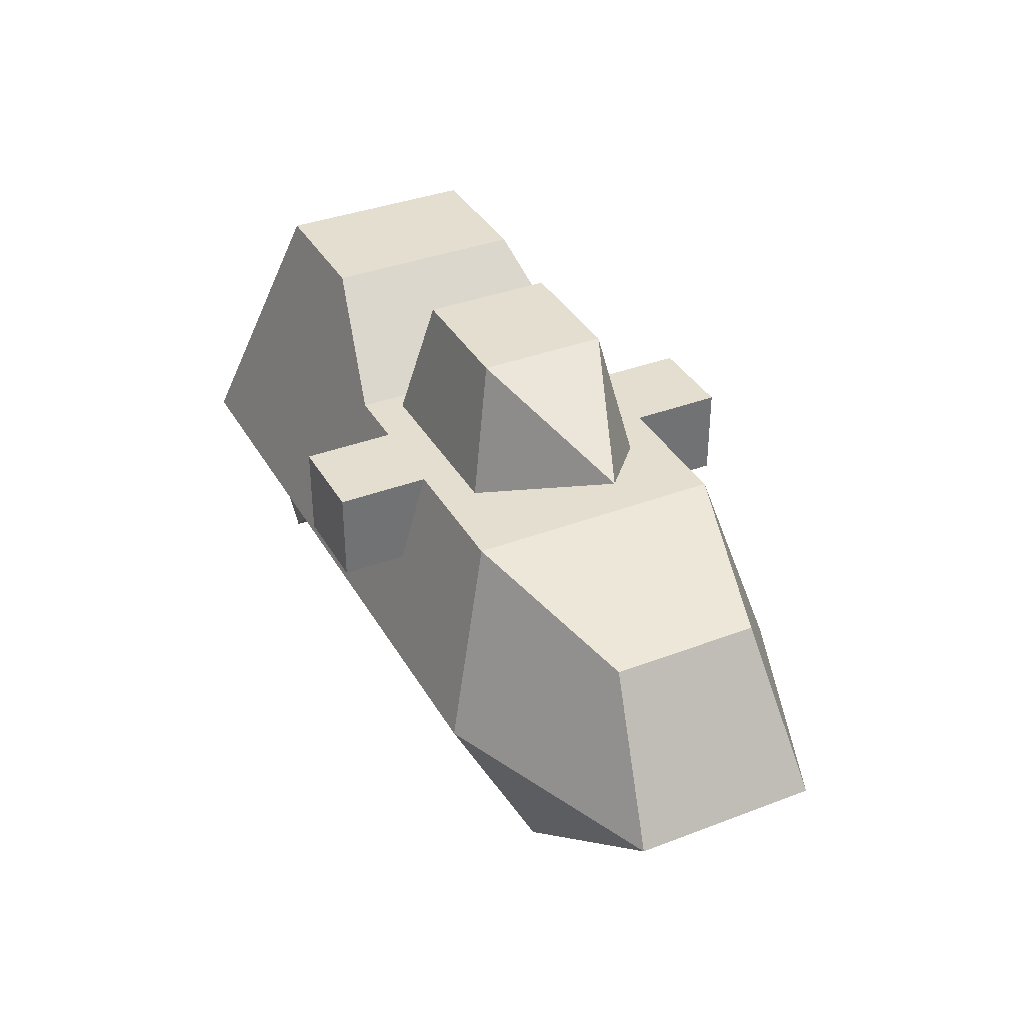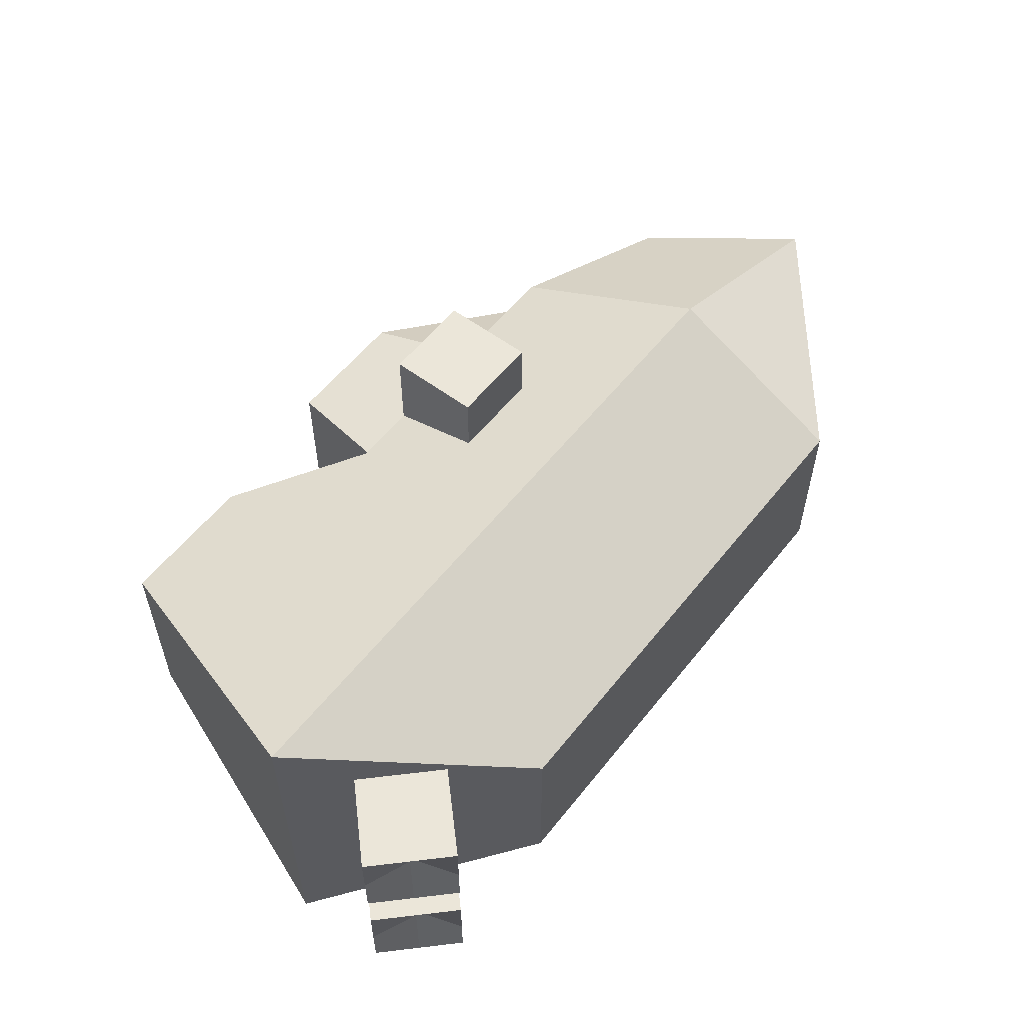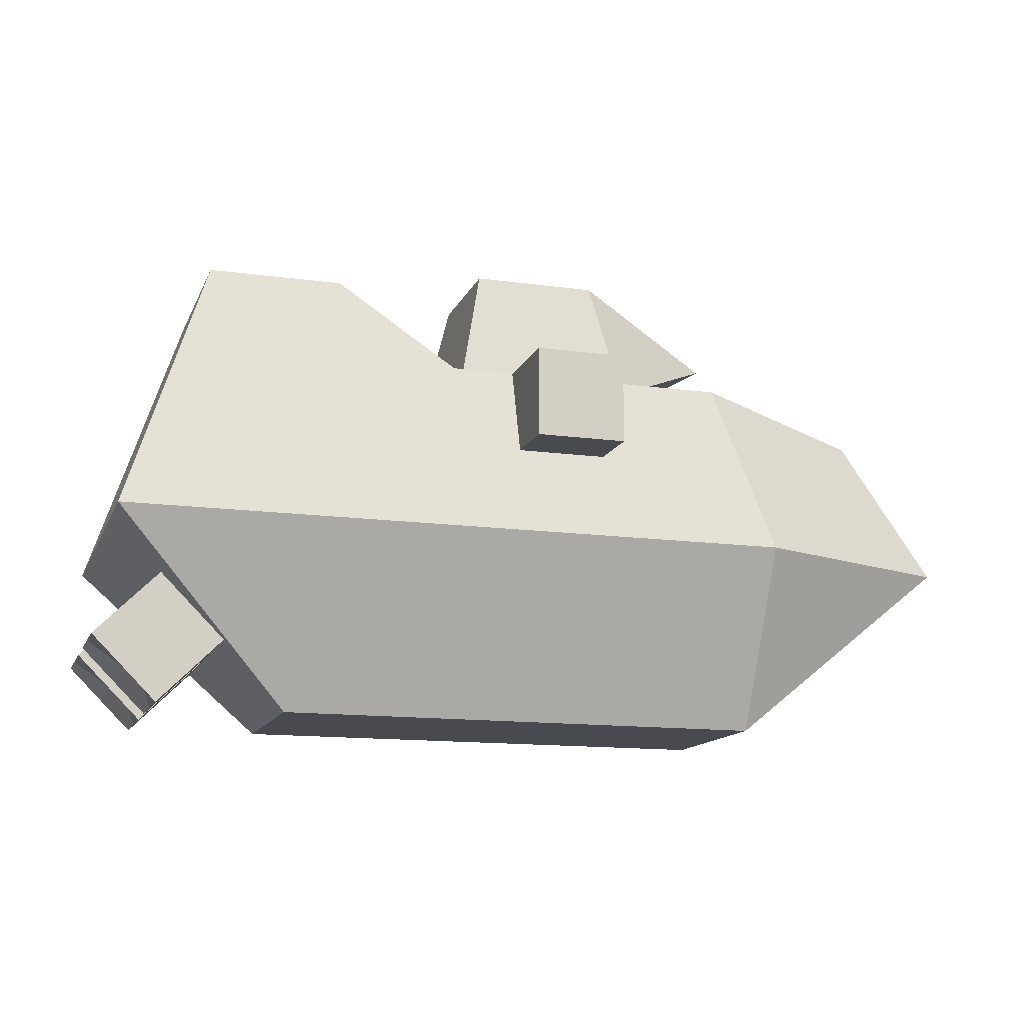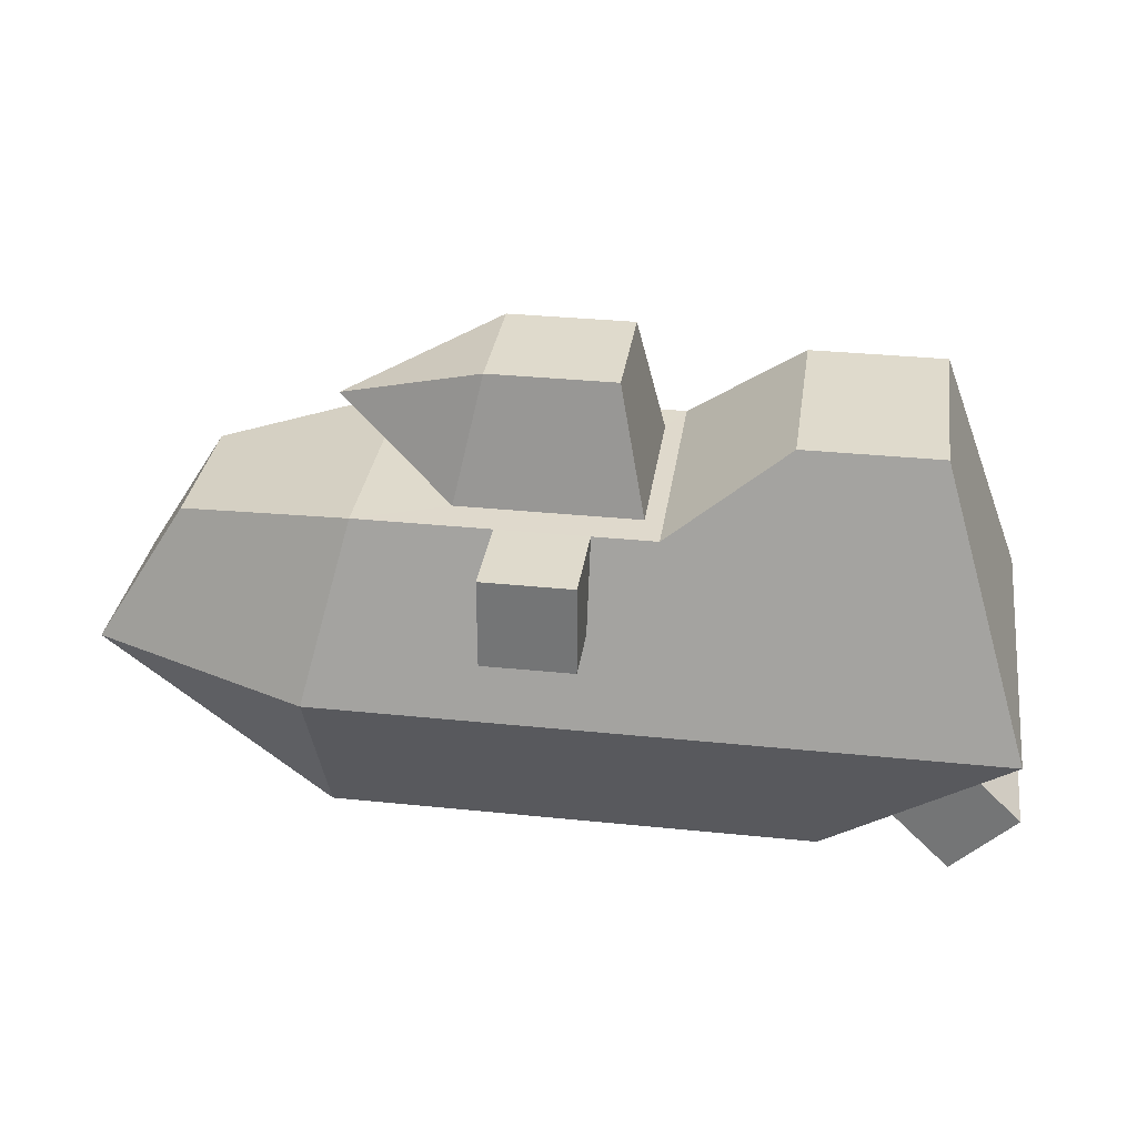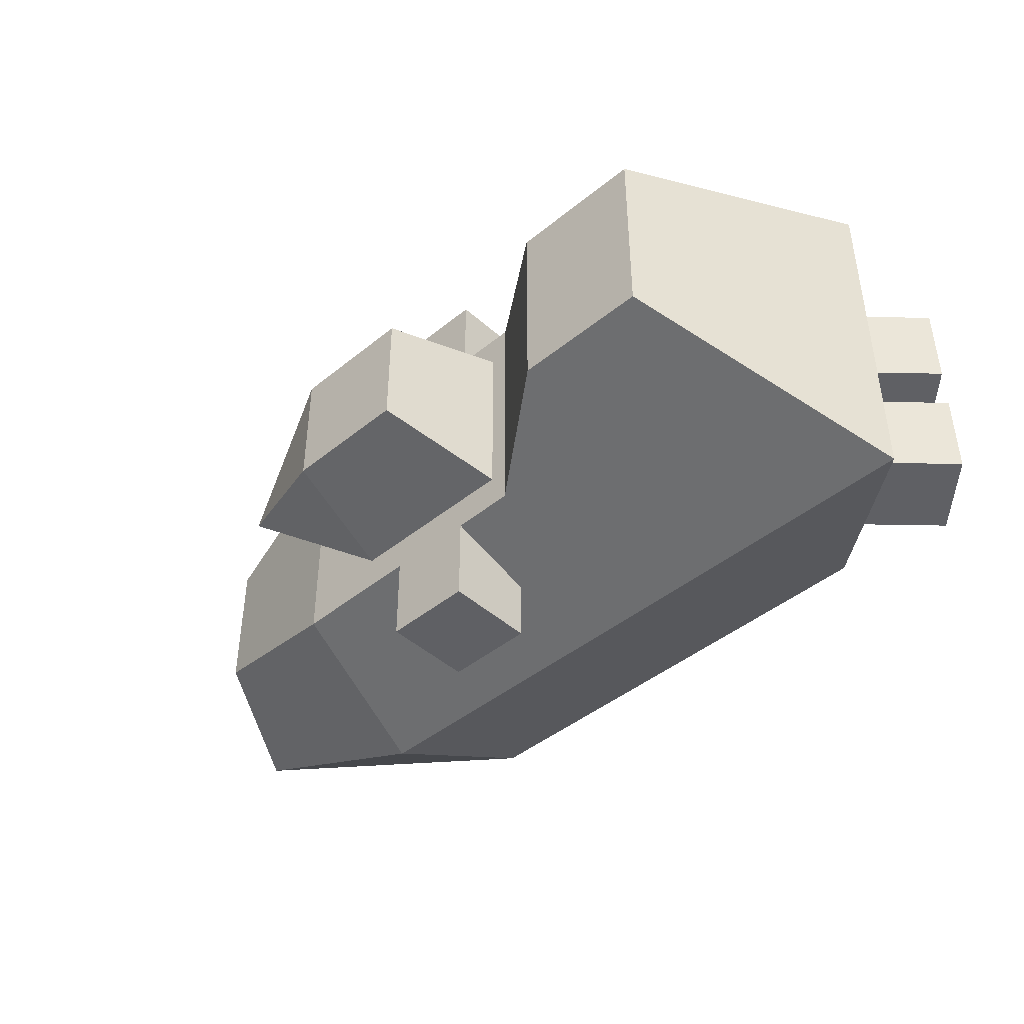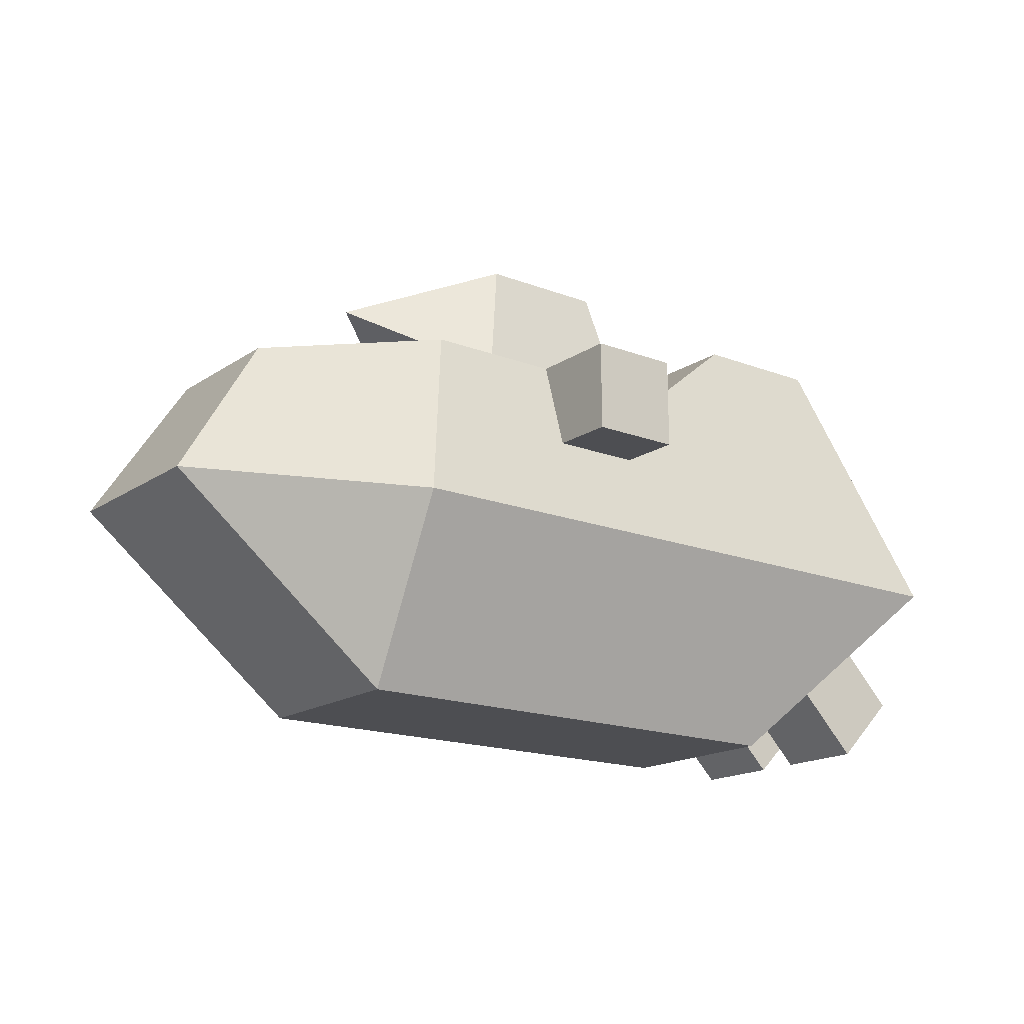
<metadata>
{"format":"obj","ext":"obj","renderer":"f3d","projection":"perspective","resolution":1024,"background":"white","views":[{"elev":36.4,"azim":63.5,"up":"+Y"},{"elev":56.9,"azim":-52.1,"up":"+Z"},{"elev":-13.6,"azim":-17.2,"up":"+Y"},{"elev":32.4,"azim":-171.8,"up":"+Y"},{"elev":-43.8,"azim":-136.3,"up":"+Z"},{"elev":-17.1,"azim":142.6,"up":"+Y"}]}
</metadata>
<code>
o Body
v 0.3168 0.5167 0.85
v 0.3168 1.017 0.7
v 0.3168 0.5167 1.2
v 0.3168 1.017 1.2
v -0.1832 0.5167 0.85
v -0.1832 1.017 0.7
v -0.1832 0.5167 1.2
v -0.1832 1.017 1.2
v -0.4332 1.017 0.5
v -0.2832 1.717 0.35
v -0.4332 1.017 -0.5001
v -0.2832 1.717 -0.35
v 0.5668 1.017 0.5
v 0.4168 1.717 0.35
v 0.5668 1.017 -0.5001
v 0.4168 1.717 -0.35
v 1.262 1.367 -2.9e-05
v -1.933 1.517 0.55
v -1.933 1.517 -0.55
v 2.067 0.8166 0.4
v 2.067 0.8166 -0.4
v -2.433 0.01667 1
v -2.433 0.01667 -1
v 2.567 0.01667 -0.5
v 2.567 0.01667 0.5
v 1.067 1.017 -0.7
v 1.317 -0.9833 0.5
v 1.317 0.01667 -1
v 1.317 -0.9833 -0.4997
v 1.067 1.017 0.7
v 1.317 0.01667 1
v -1.433 -0.9833 -0.4997
v -1.183 1.517 0.55
v -1.183 0.01667 1
v -1.183 1.517 -0.55
v -1.433 -0.9833 0.5
v -1.183 0.01667 -1
v -0.5332 -0.9833 -0.4997
v -0.5332 1.017 0.7
v -0.5332 0.01667 -1
v -0.5332 0.01667 1
v -0.5332 -0.9833 0.5
v -0.5332 1.017 -0.7
v -0.1832 0.5167 -0.85
v -0.1832 1.017 -0.7
v -0.1832 0.5167 -1.2
v -0.1832 1.017 -1.2
v 0.3168 0.5167 -0.85
v 0.3168 1.017 -0.7
v 0.3168 0.5167 -1.2
v 0.3168 1.017 -1.2
f 1 2 4 3
f 3 4 8 7
f 7 8 6 5
f 3 7 5 1
f 8 4 2 6
f 14 17 16
f 9 13 14 10
f 12 10 14 16
f 15 11 12 16
f 17 15 16
f 9 10 12 11
f 17 14 13
f 17 13 15
f 22 18 19 23
f 28 26 21 24
f 24 21 20 25
f 34 33 18 22
f 27 29 24 25
f 35 19 18 33
f 22 36 34
f 24 29 28
f 36 22 23 32
f 11 15 26 43
f 40 37 35 43
f 25 20 30 31
f 21 26 30 20
f 27 25 31
f 27 31 41 42
f 9 39 30 13
f 23 19 35 37
f 32 23 37
f 41 39 33 34
f 39 43 35 33
f 42 41 34 36
f 42 36 32 38
f 38 32 37 40
f 38 40 28 29
f 38 29 27 42
f 9 11 43 39
f 13 30 26 15
f 44 45 47 46
f 46 47 51 50
f 50 51 49 48
f 46 50 48 44
f 51 47 45 49
f 43 45 44 40
f 28 48 49 26
f 28 40 44 48
f 1 31 30 2
f 5 6 39 41
f 5 41 31 1
o Booster
v -2.504 -0.62 -0.625
v -2.15 -0.9736 -0.625
v -2.504 -0.62 -0.125
v -2.15 -0.9736 -0.125
v -2.15 -0.2664 -0.625
v -1.796 -0.62 -0.625
v -2.15 -0.2664 -0.125
v -1.796 -0.62 -0.125
v -2.504 -0.62 -0.375
v -2.15 -0.9736 -0.375
v -2.327 -0.7968 -0.625
v -2.327 -0.7968 -0.125
v -2.238 -0.7083 -0.375
v -2.504 -0.62 0.125
v -2.15 -0.9736 0.125
v -2.504 -0.62 0.625
v -2.15 -0.9736 0.625
v -2.15 -0.2664 0.125
v -1.796 -0.62 0.125
v -2.15 -0.2664 0.625
v -1.796 -0.62 0.625
v -2.504 -0.62 0.375
v -2.15 -0.9736 0.375
v -2.327 -0.7968 0.125
v -2.327 -0.7968 0.625
v -2.238 -0.7083 0.375
f 64 61 55 63
f 59 57 56 58
f 52 56 57 53
f 59 58 54 55
f 58 56 52 54
f 62 53 61 64
f 52 62 64 60
f 55 53 57 59
f 60 64 63 54
f 77 74 68 76
f 72 70 69 71
f 65 69 70 66
f 72 71 67 68
f 71 69 65 67
f 75 66 74 77
f 65 75 77 73
f 68 66 70 72
f 73 77 76 67

</code>
